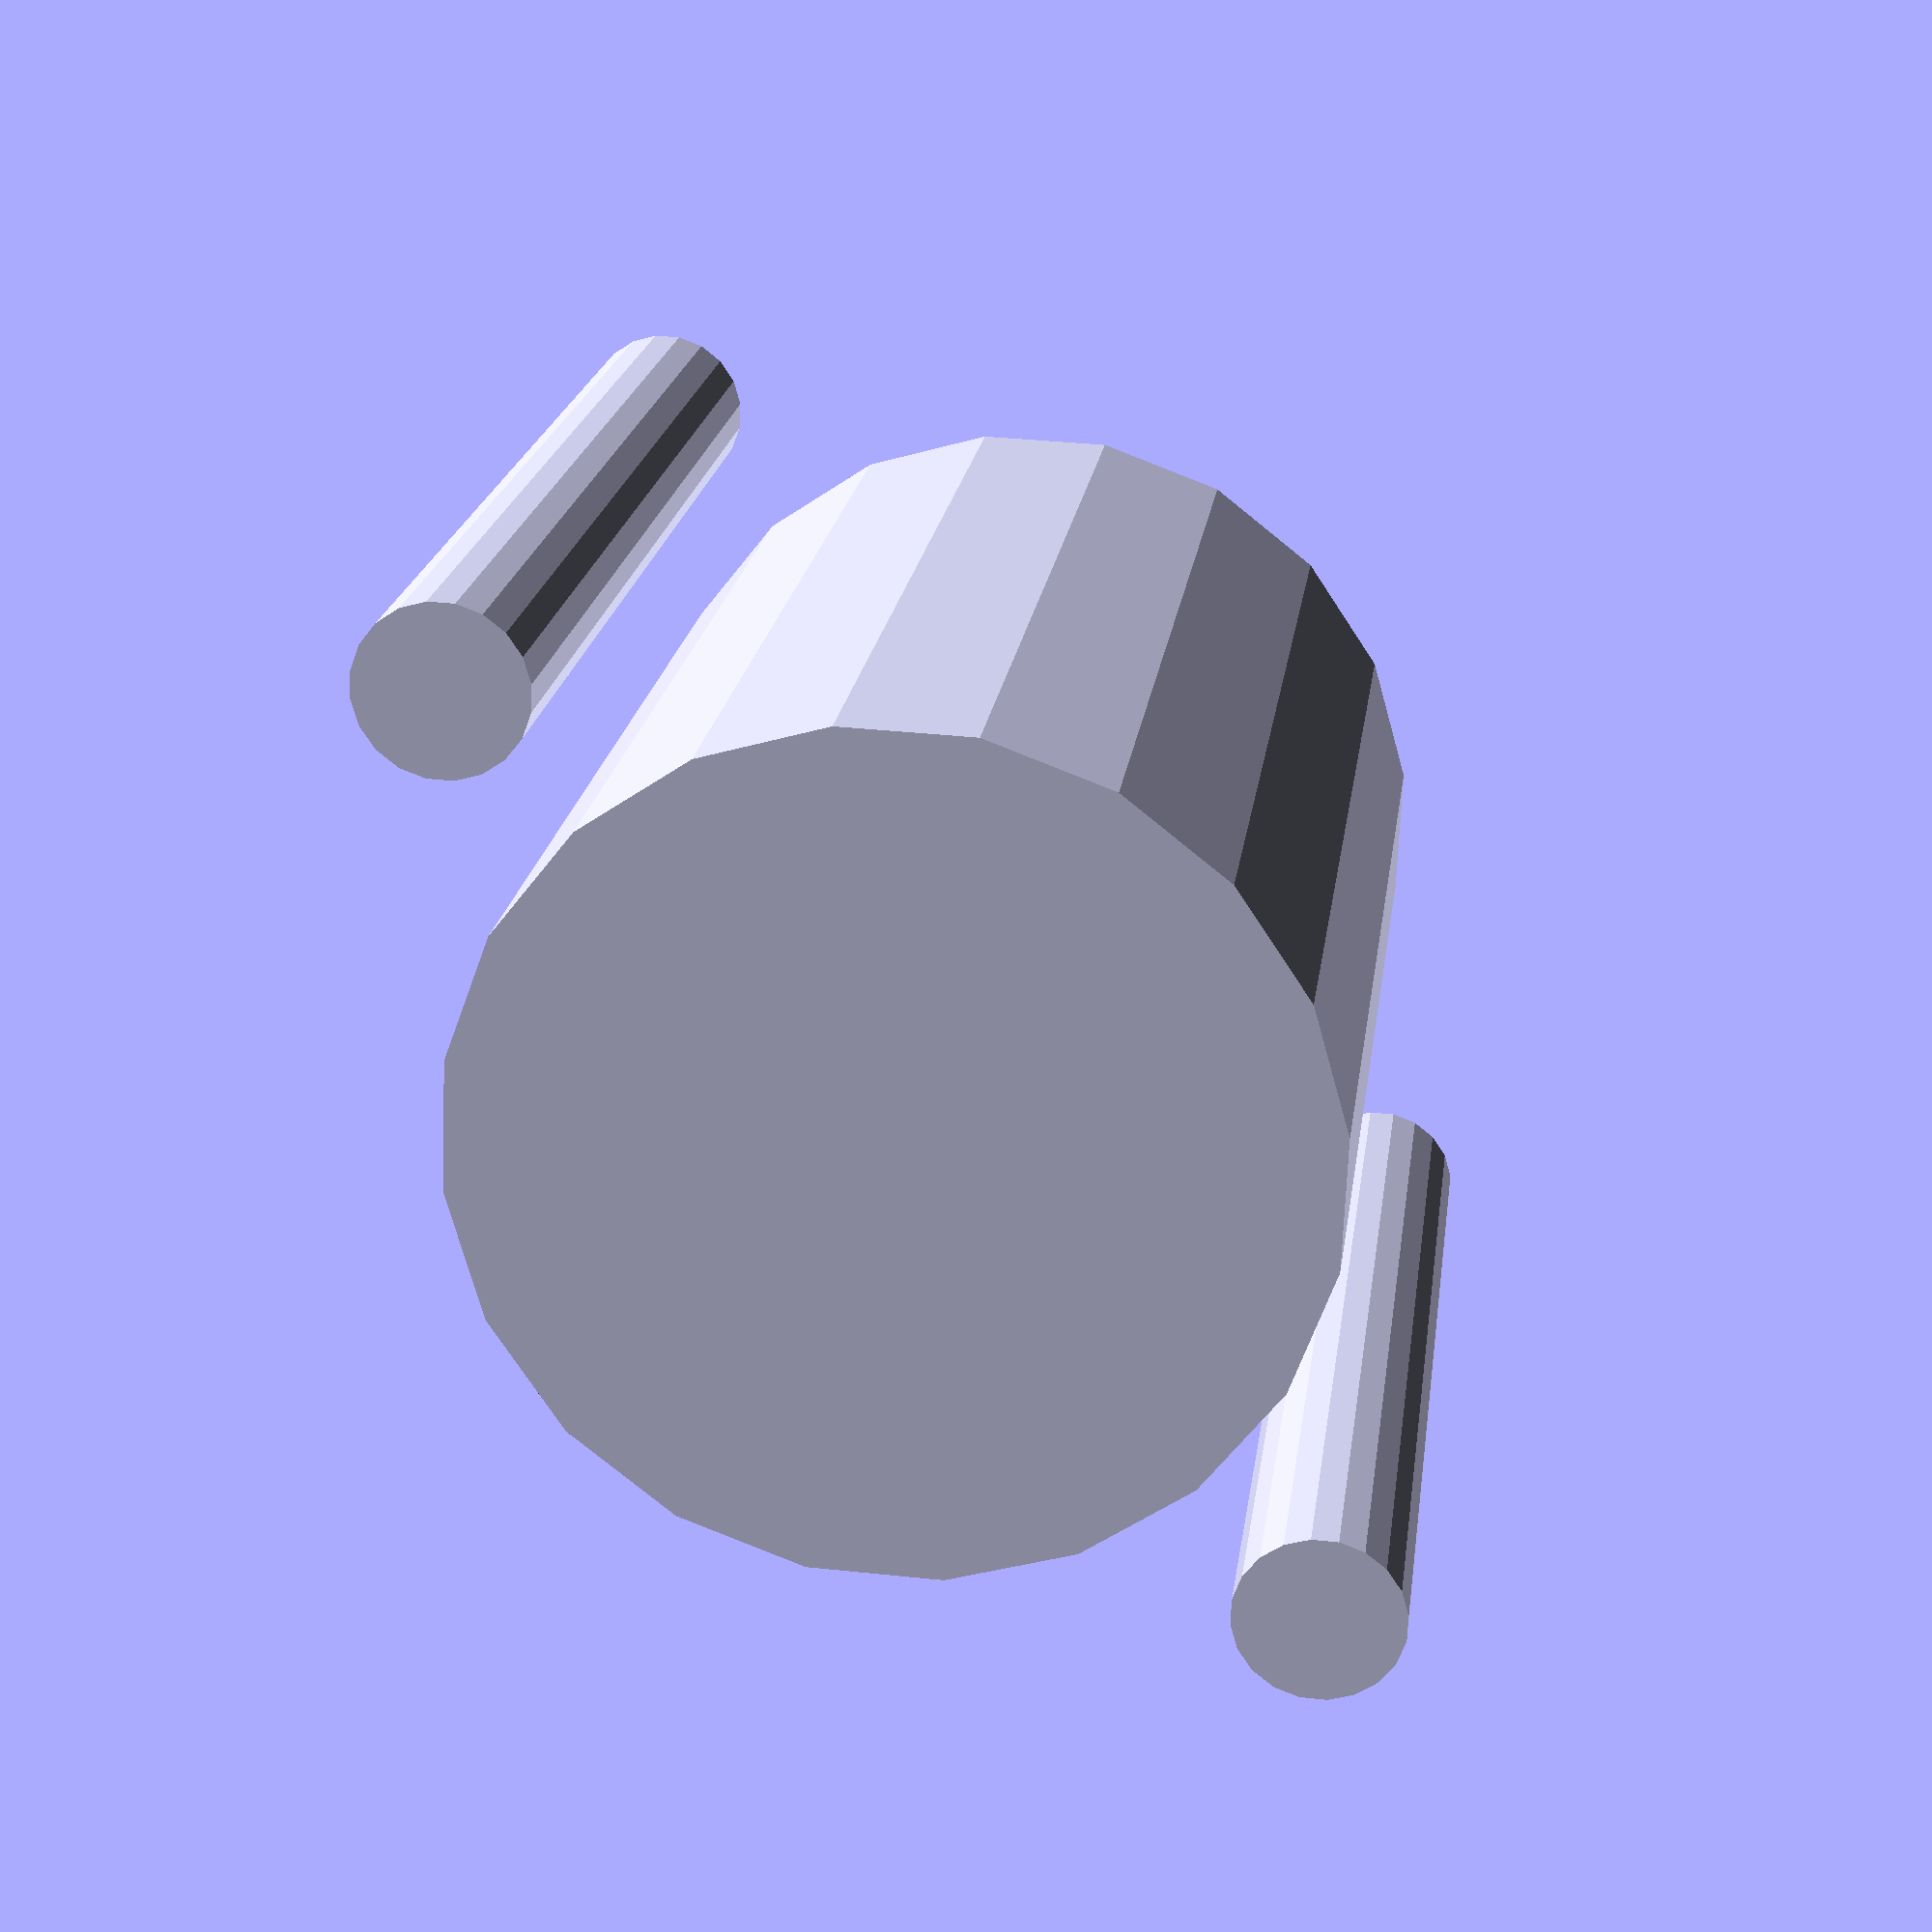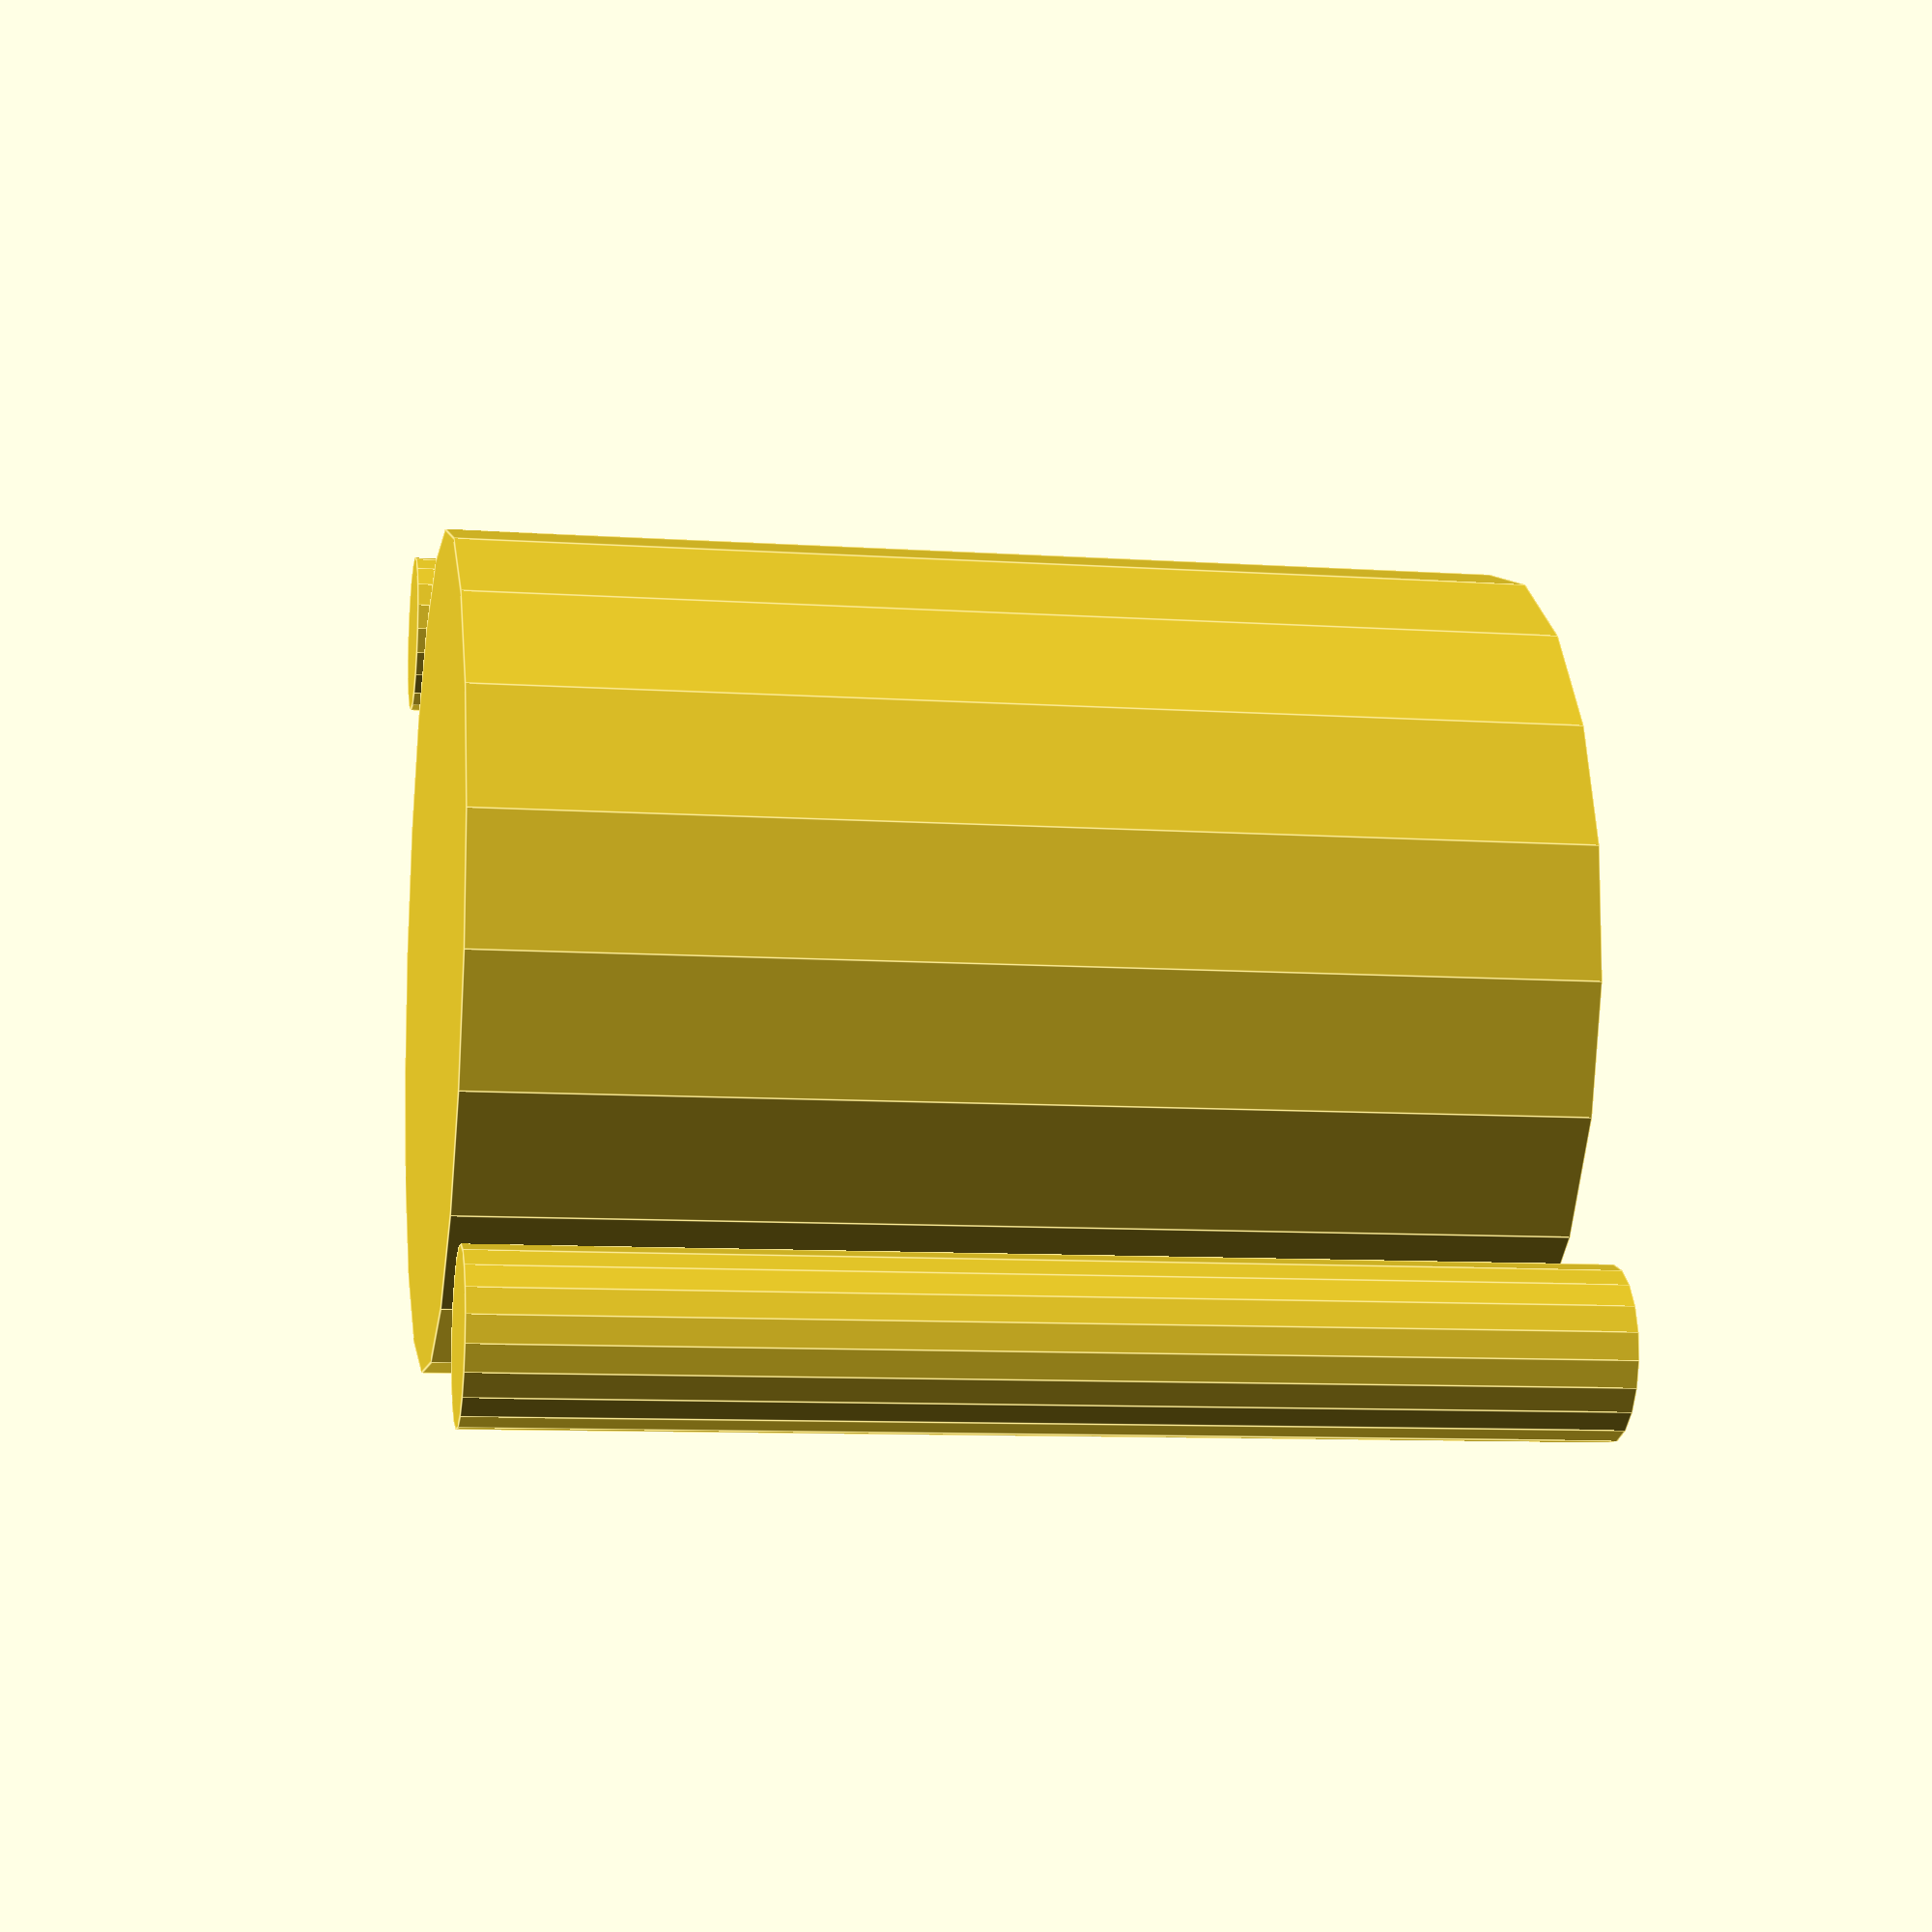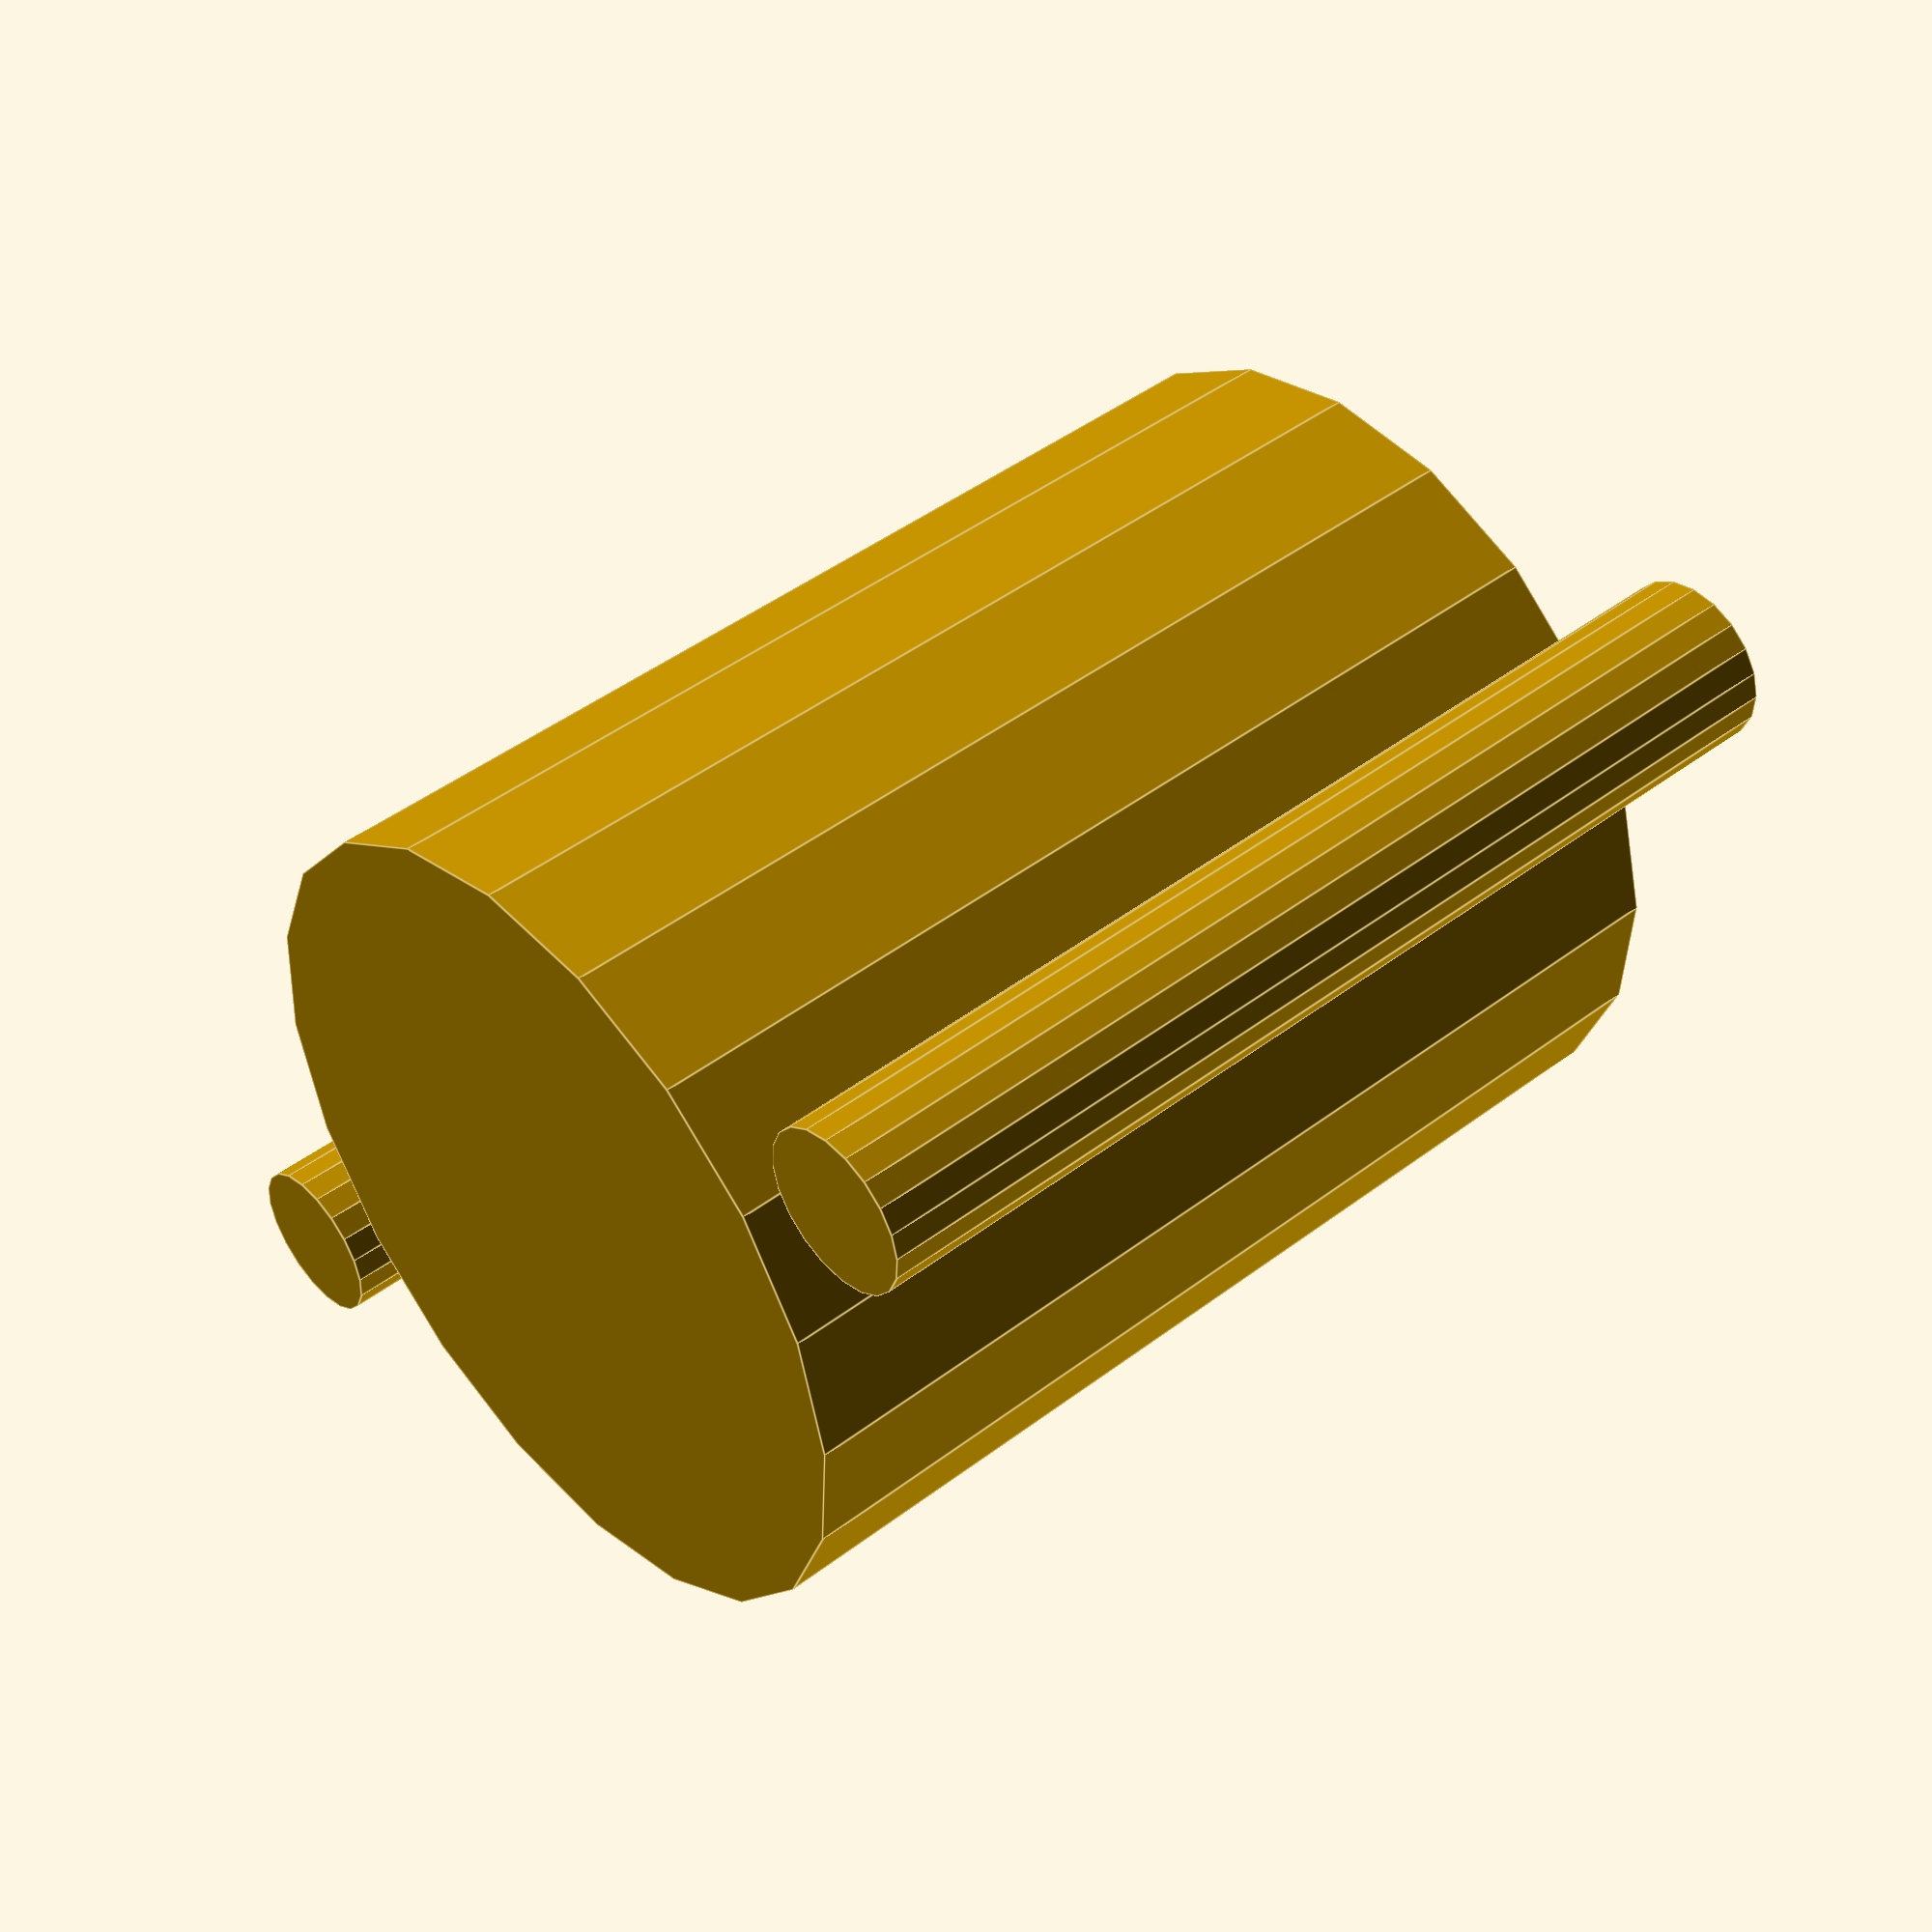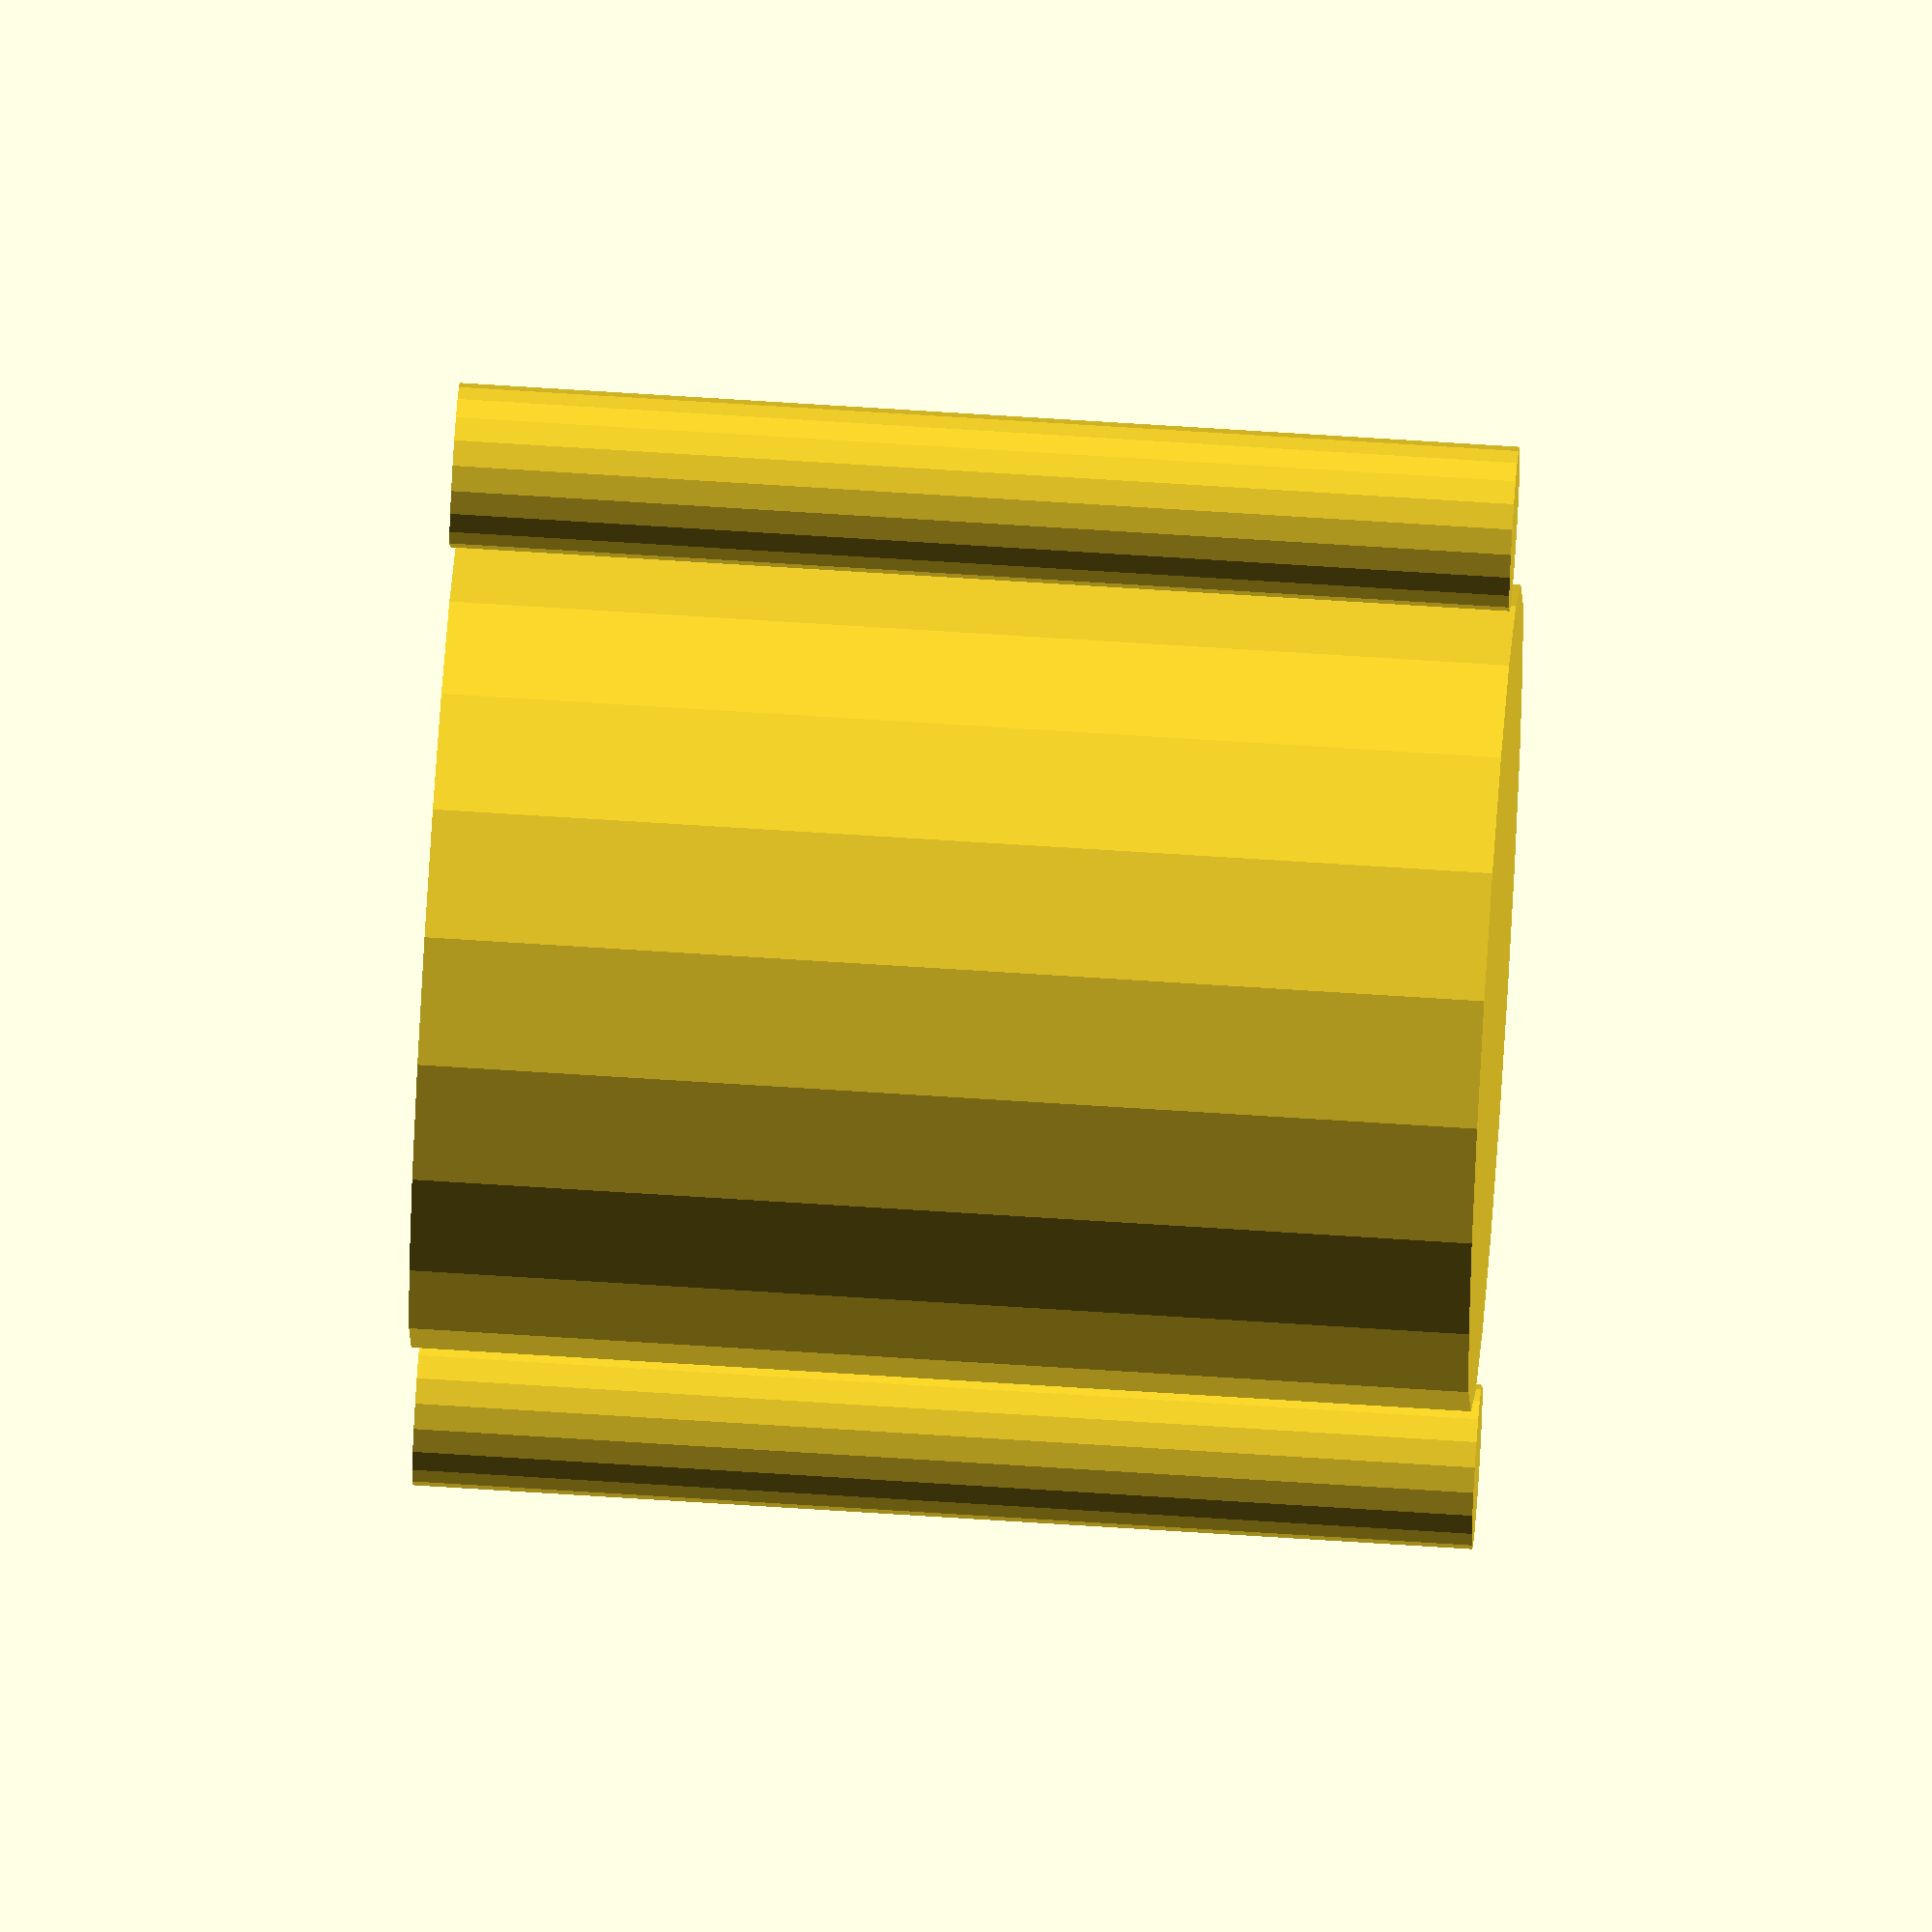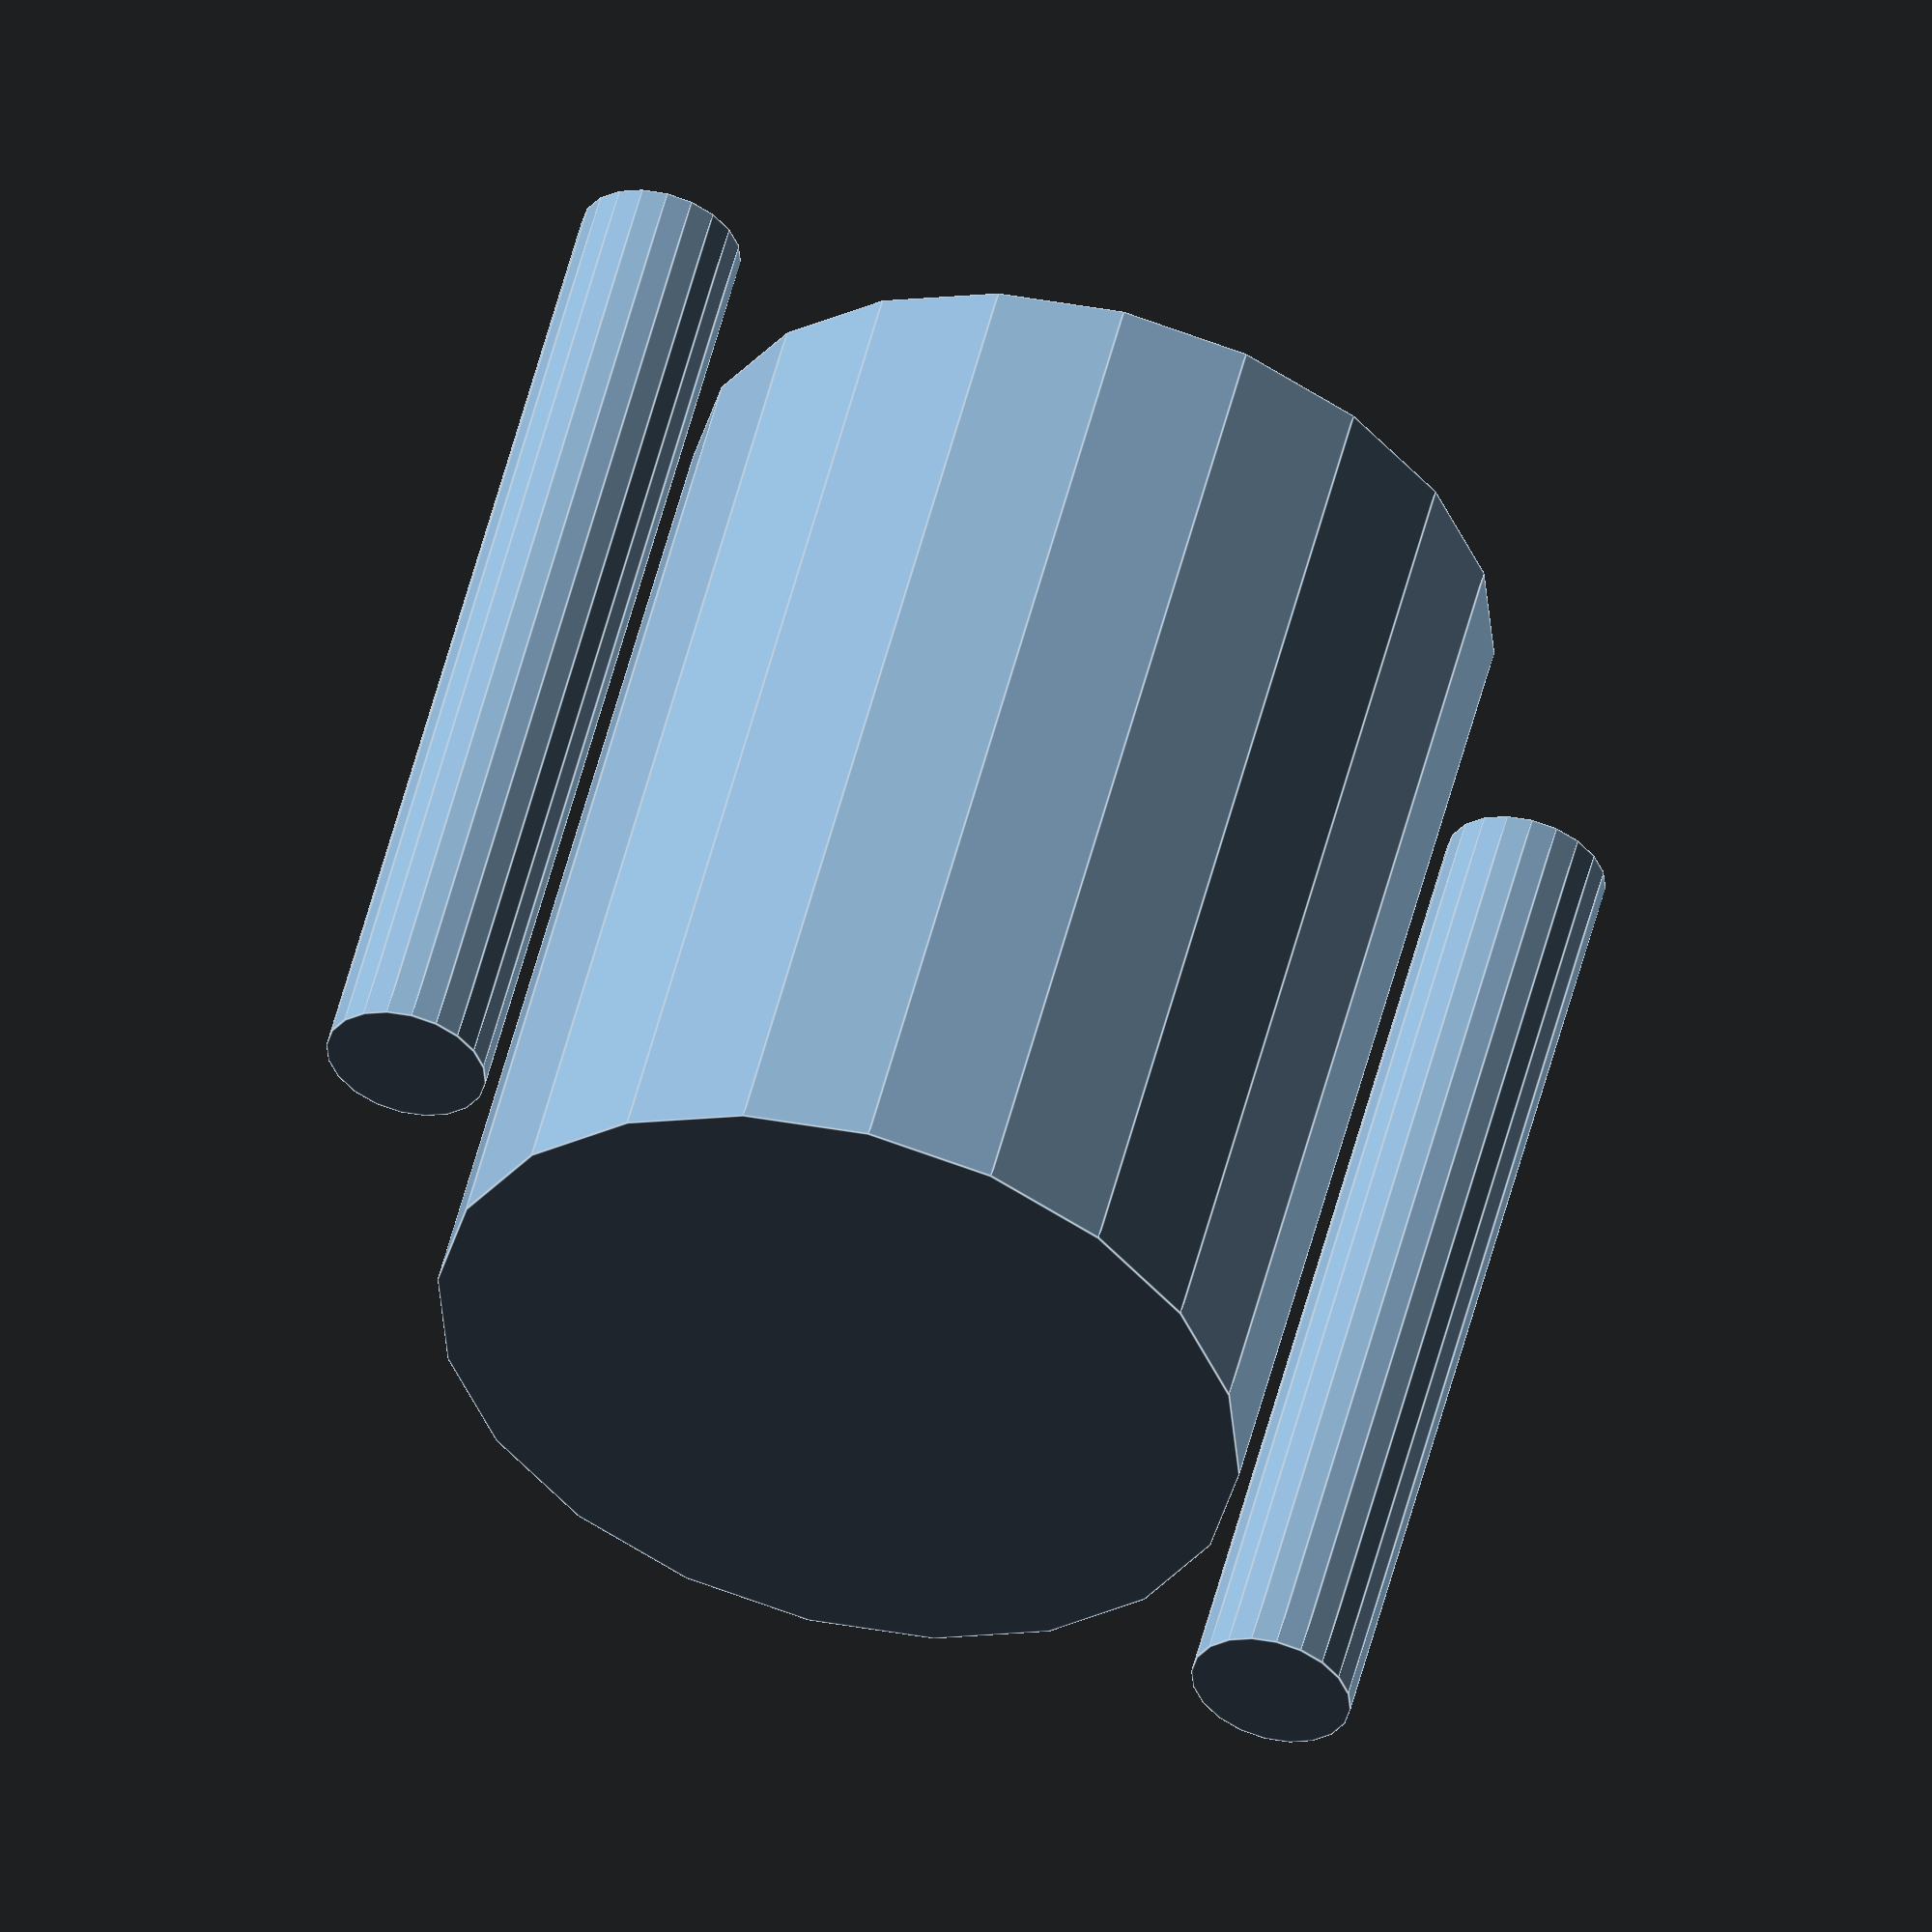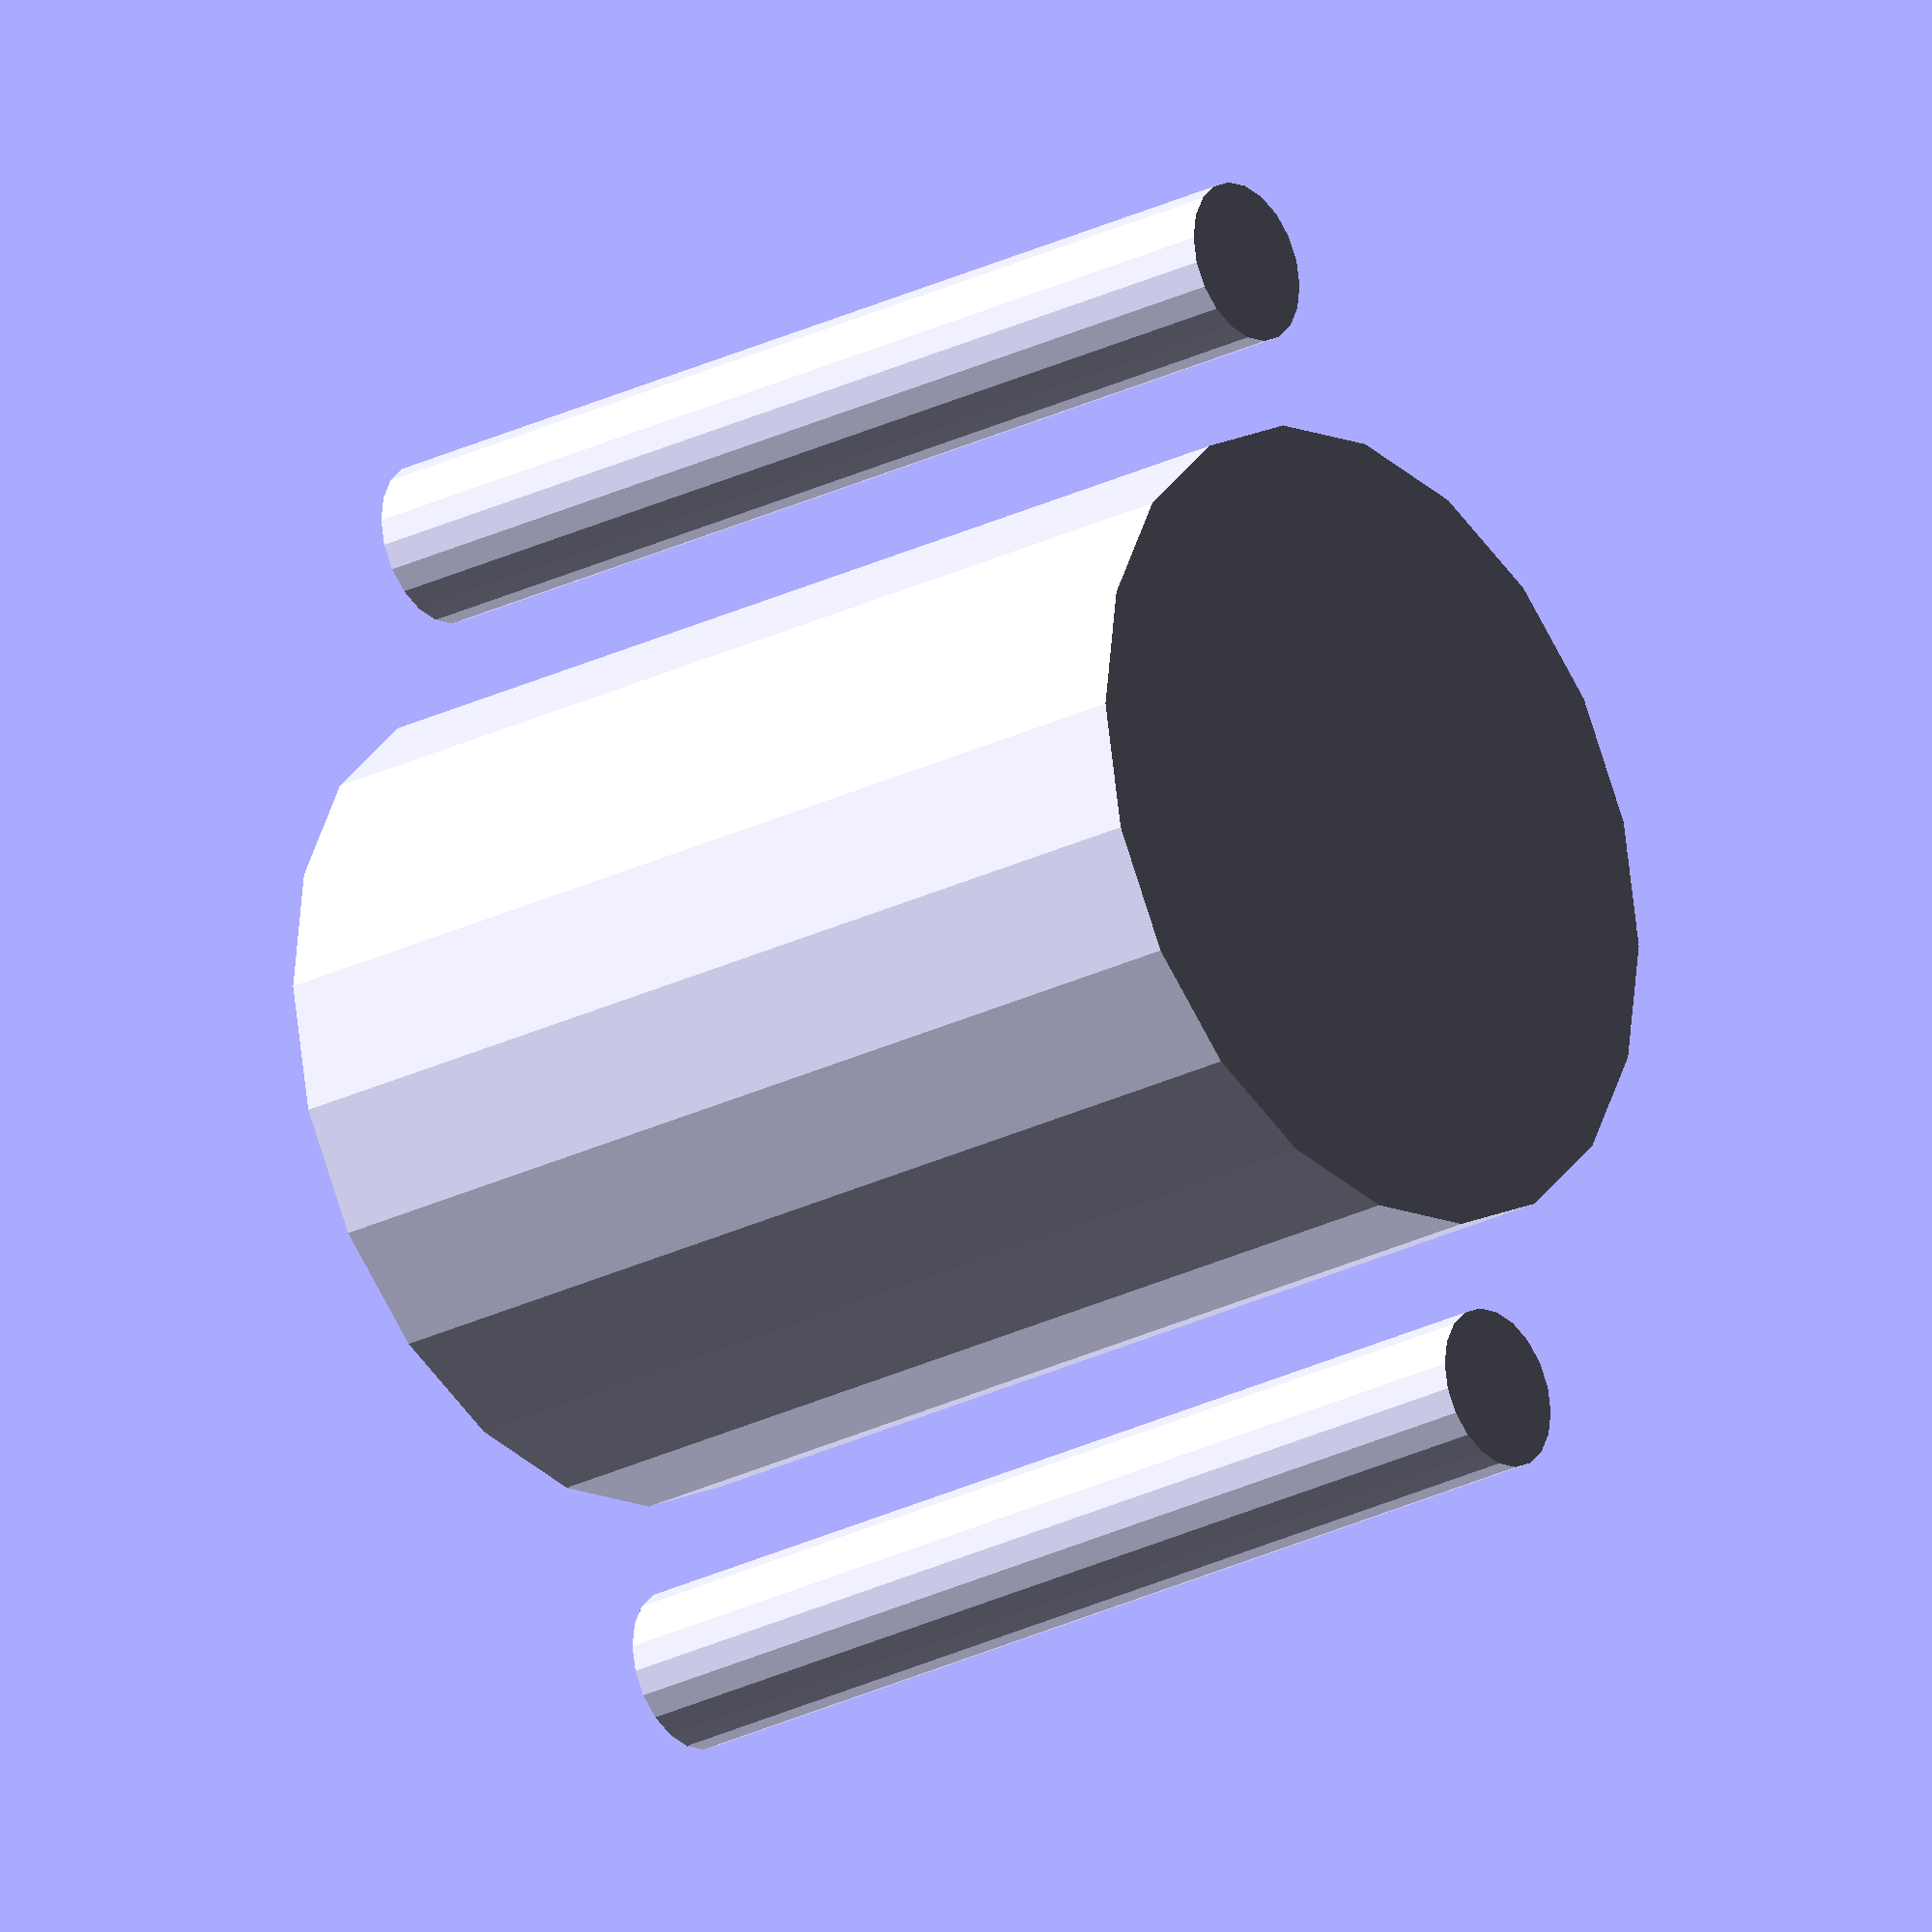
<openscad>
$fn = $preview ? 20 : 100; 
tolerance = 0.3;

module midi() {
    translate([0, 0, -14])
    cylinder(r = 7.5 + tolerance, h = 20);
    
    translate([11, 0, -14])
    cylinder(r = 1.25 + tolerance, h = 20);
    
    translate([-11, 0, -14])
    cylinder(r = 1.25 + tolerance, h = 20);
}

midi();
</openscad>
<views>
elev=160.0 azim=312.7 roll=352.6 proj=p view=solid
elev=189.1 azim=224.9 roll=100.2 proj=p view=edges
elev=134.7 azim=138.2 roll=131.3 proj=p view=edges
elev=294.6 azim=61.1 roll=93.8 proj=o view=wireframe
elev=127.1 azim=220.3 roll=166.1 proj=o view=edges
elev=204.4 azim=250.5 roll=229.9 proj=o view=wireframe
</views>
